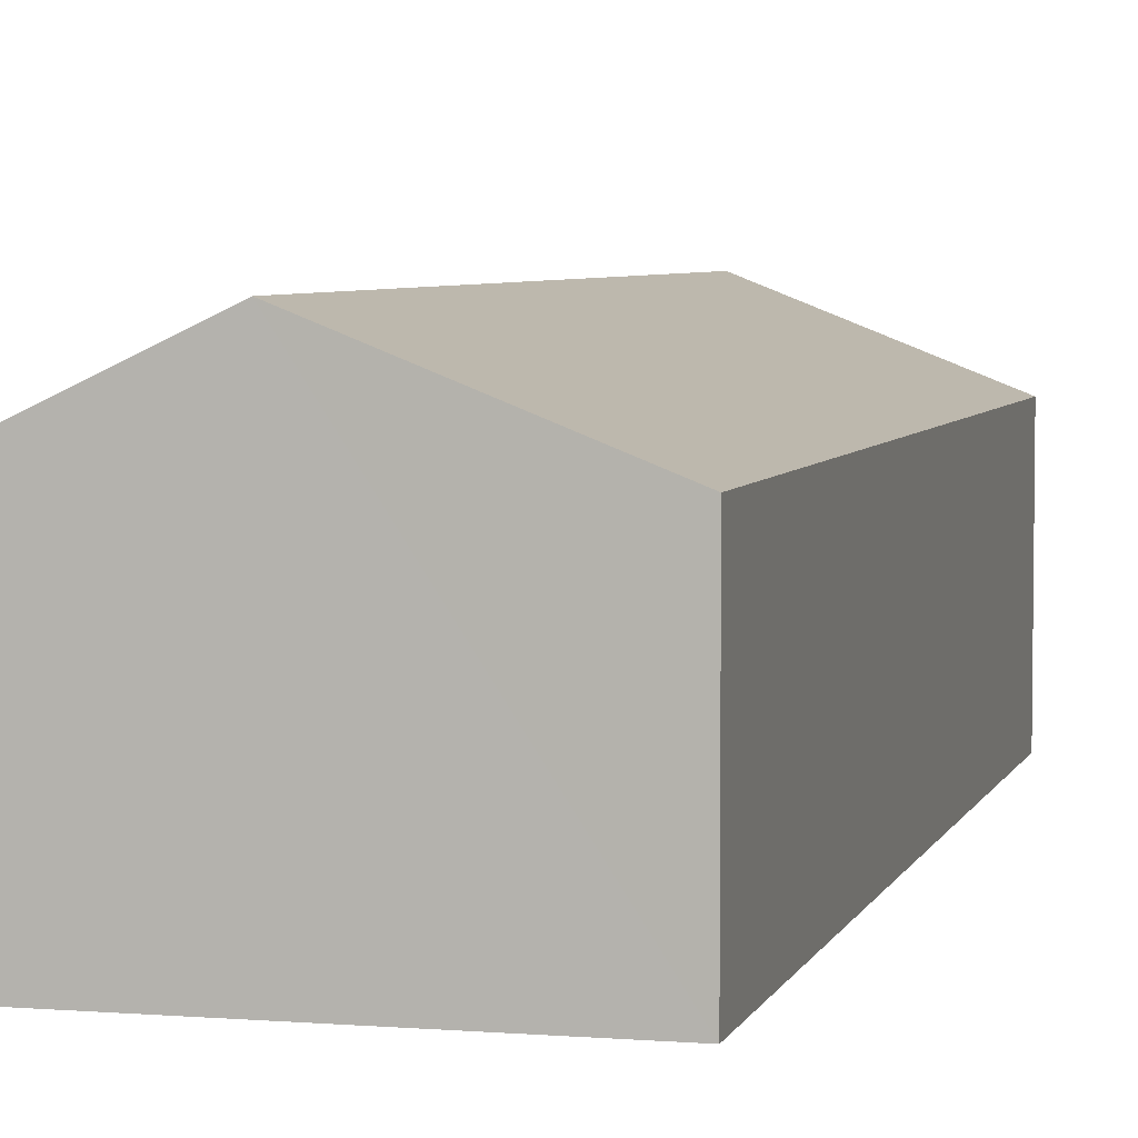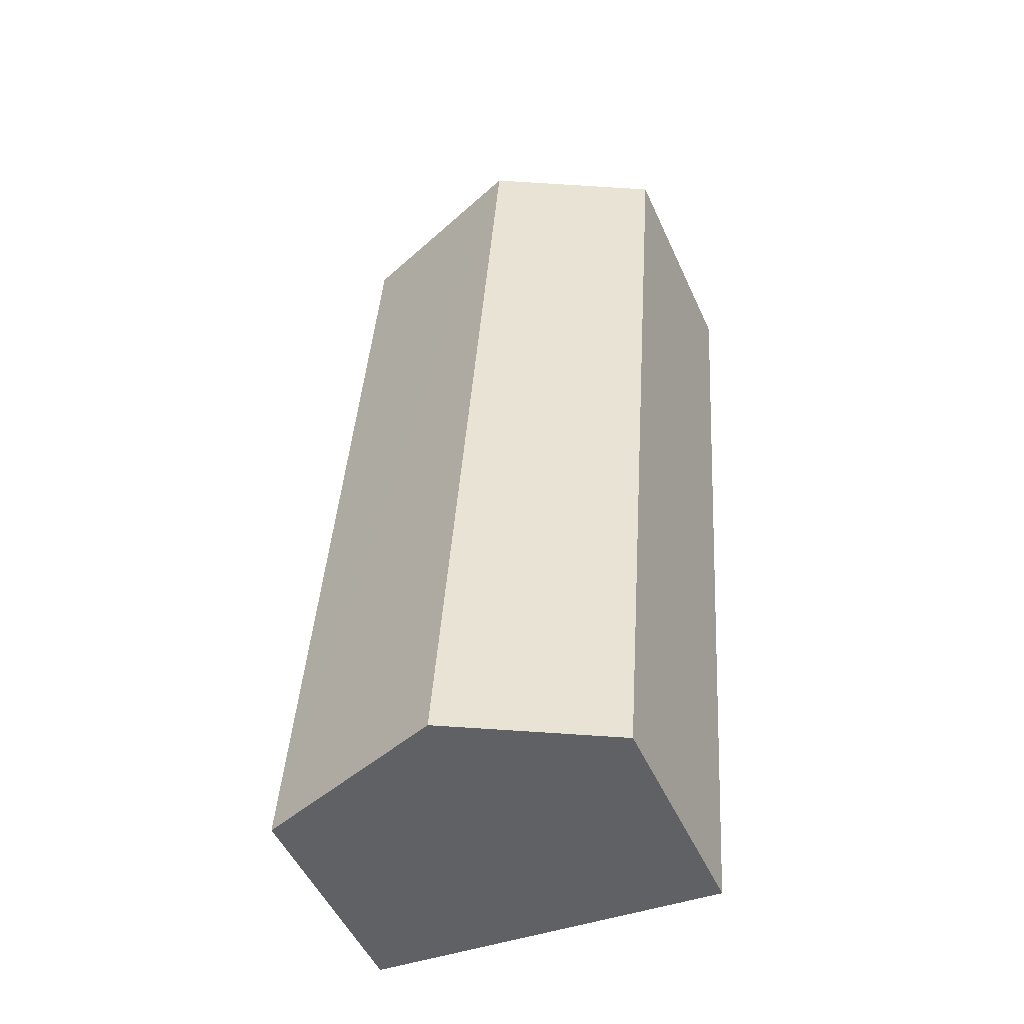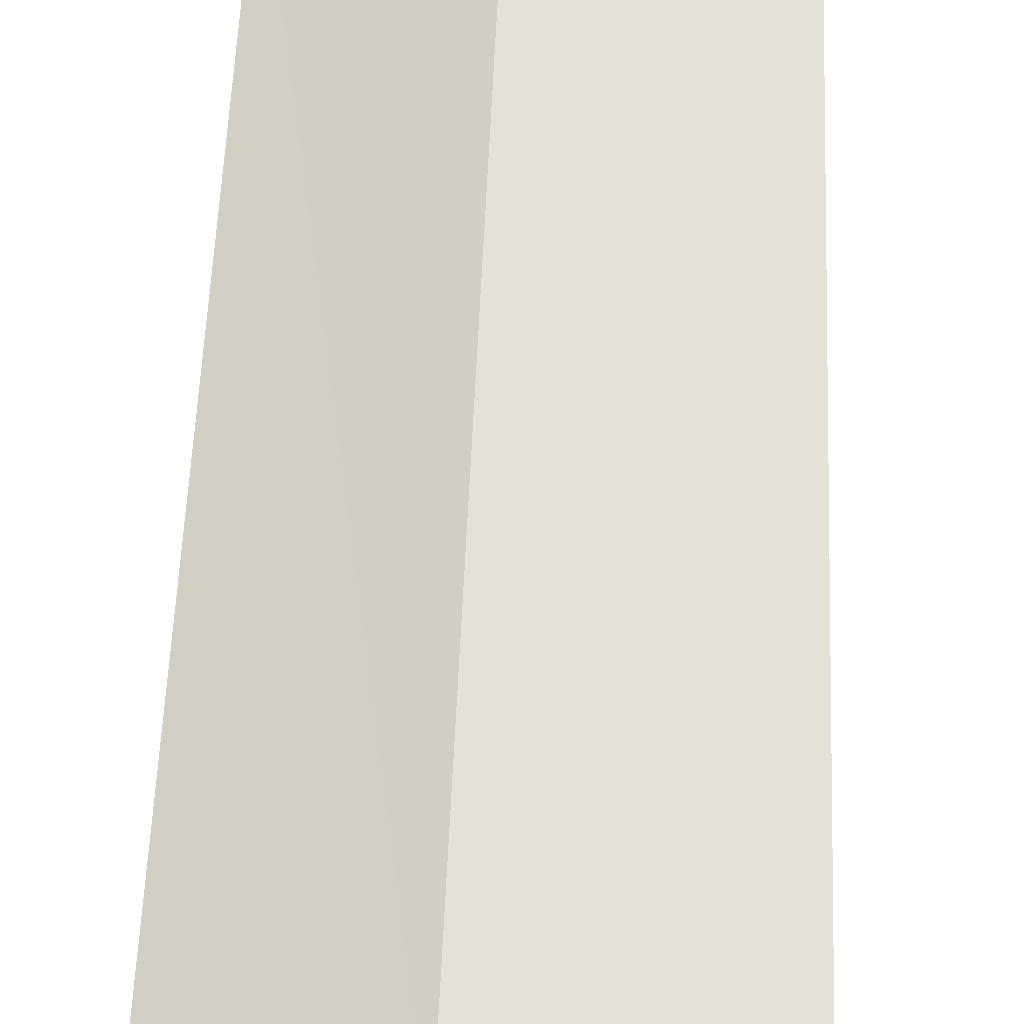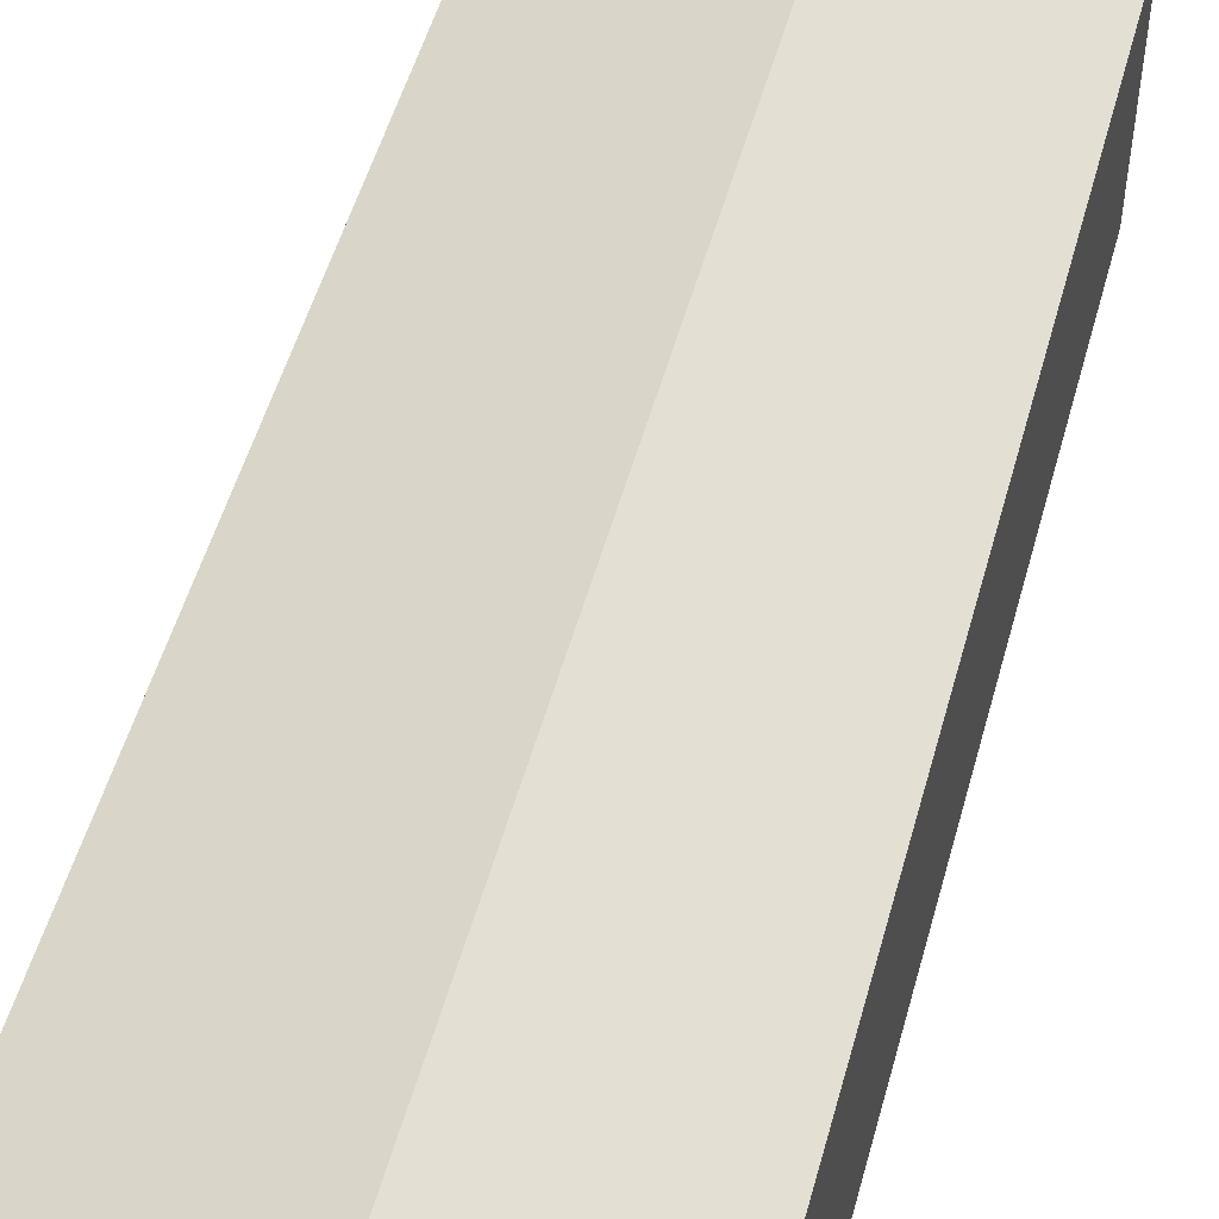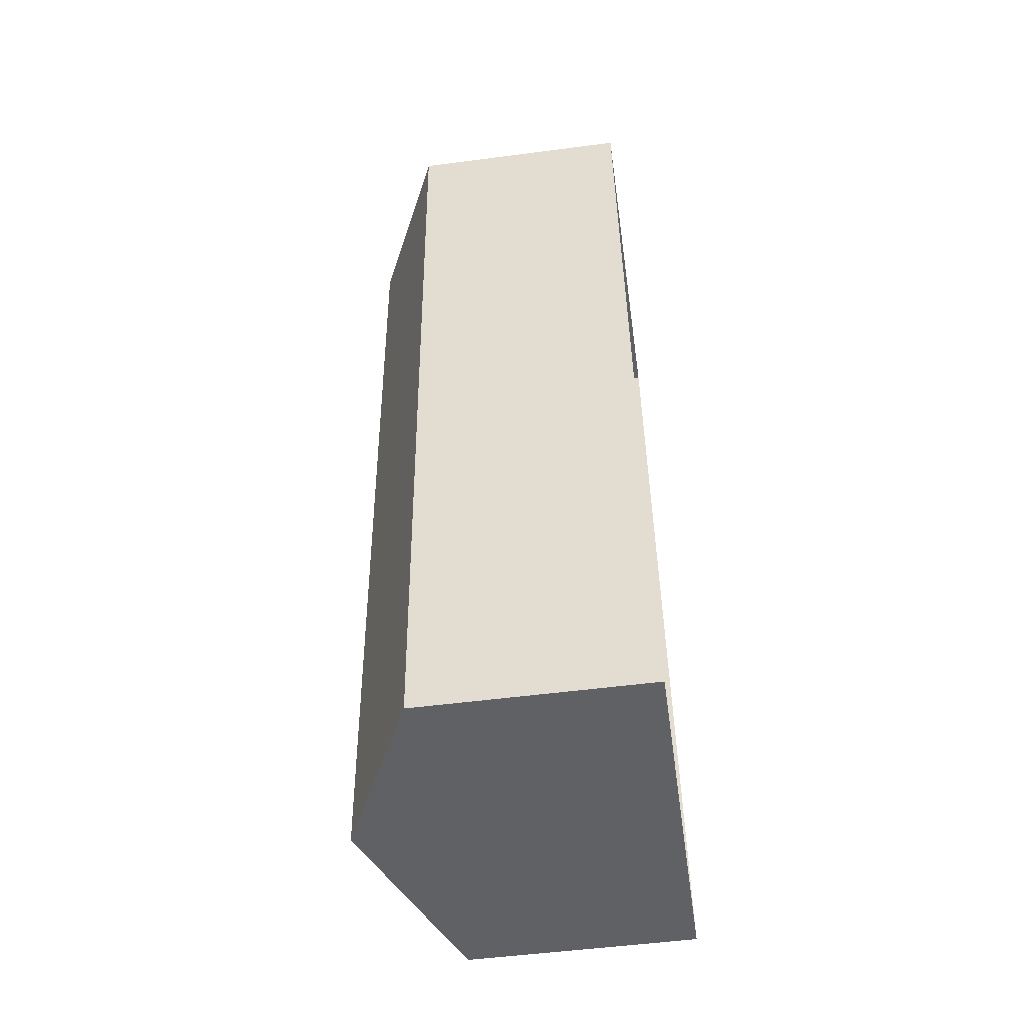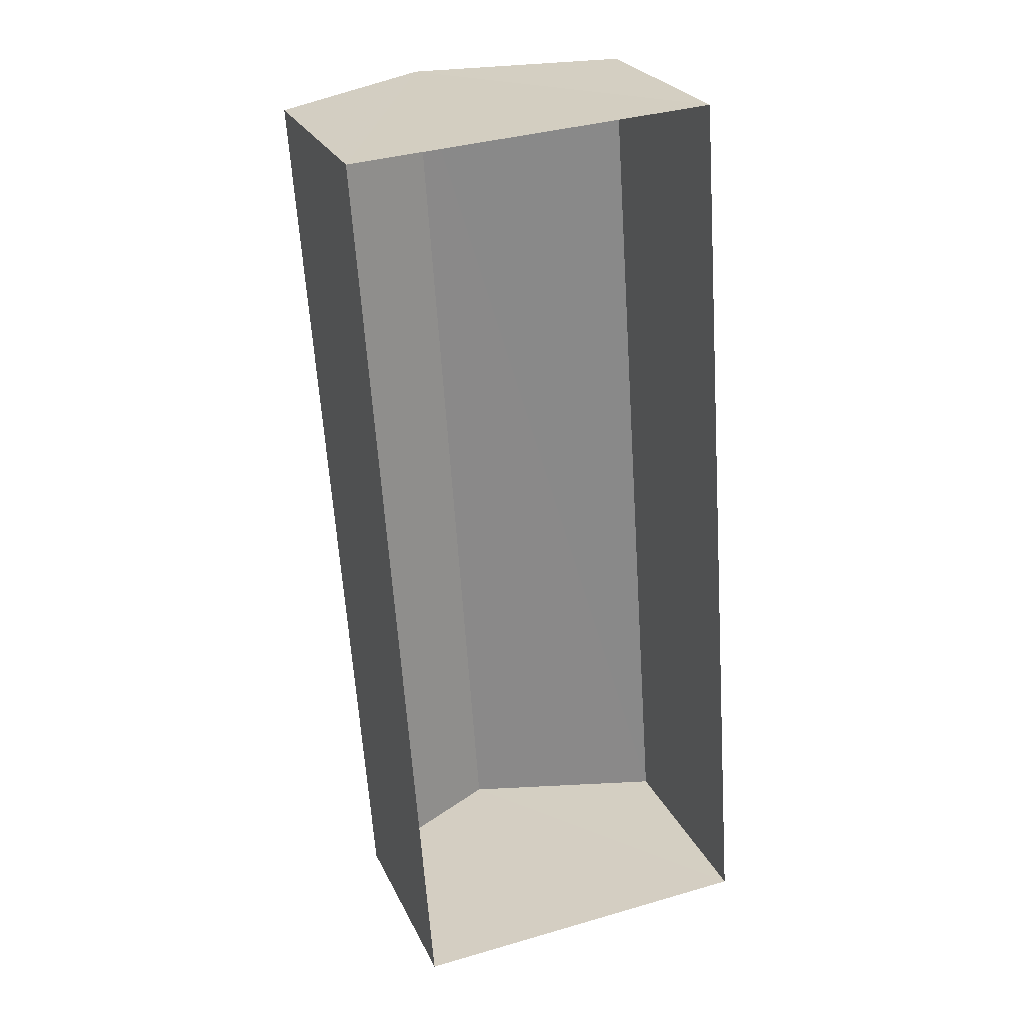
<metadata>
{"format":"obj","ext":"obj","renderer":"f3d","projection":"perspective","resolution":1024,"background":"white","views":[{"elev":5.0,"azim":-169.6,"up":"+Z"},{"elev":-51.2,"azim":24.1,"up":"+Y"},{"elev":57.4,"azim":178.2,"up":"+Z"},{"elev":52.4,"azim":11.3,"up":"+Z"},{"elev":-53.6,"azim":98.0,"up":"+Y"},{"elev":25.1,"azim":159.7,"up":"+Y"}]}
</metadata>
<code>
v -3.169e+05 4.046e+04 3.496
v -3.169e+05 4.046e+04 3.498
v -3.169e+05 4.047e+04 3.502
v -3.169e+05 4.047e+04 3.499
v -3.169e+05 4.047e+04 7.424
v -3.169e+05 4.046e+04 6.412
v -3.169e+05 4.046e+04 7.42
v -3.169e+05 4.047e+04 6.415
v -3.169e+05 4.046e+04 6.409
v -3.169e+05 4.047e+04 6.413
f 1 2 3
f 4 1 3
f 5 6 7
f 5 8 6
f 9 10 5
f 7 9 5
f 10 4 5
f 4 3 5
f 3 8 5
f 8 3 2
f 6 8 2
f 6 2 7
f 2 1 7
f 1 9 7
f 10 1 4
f 10 9 1

</code>
